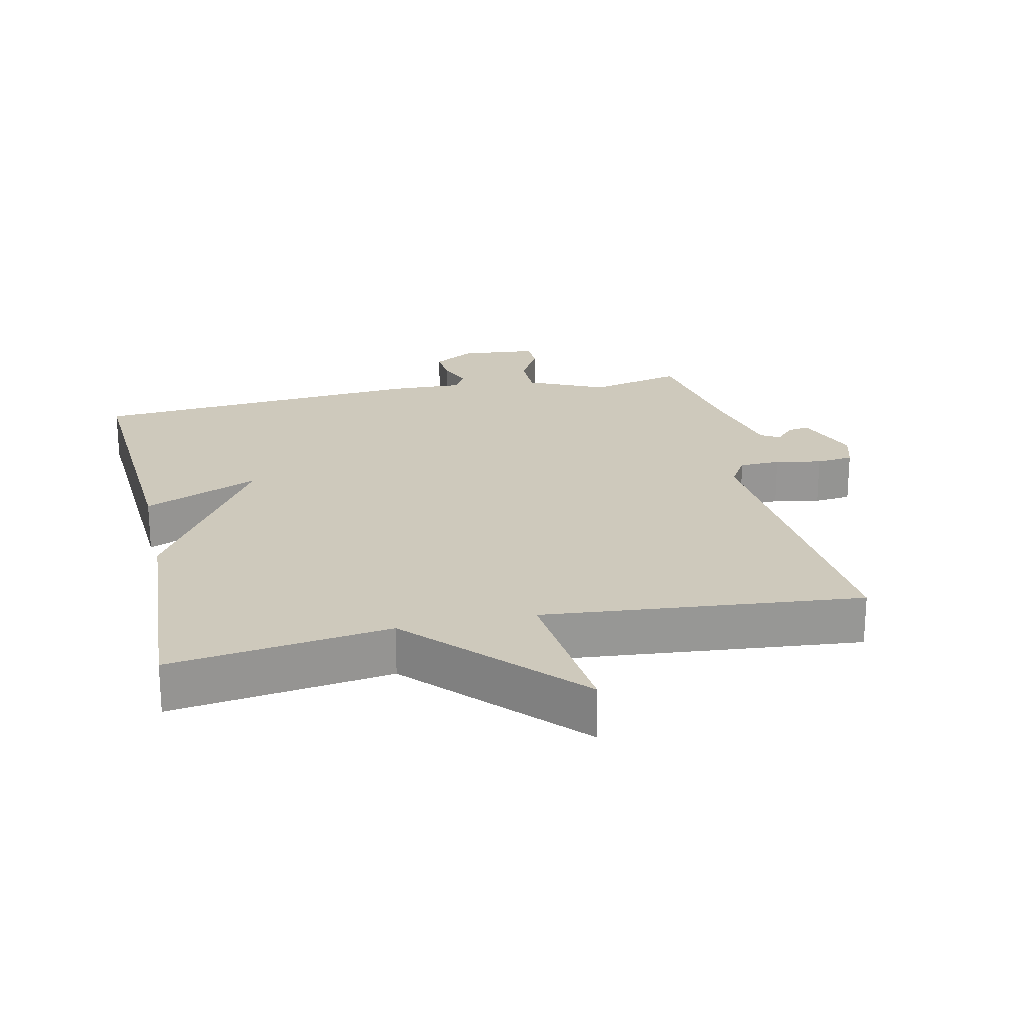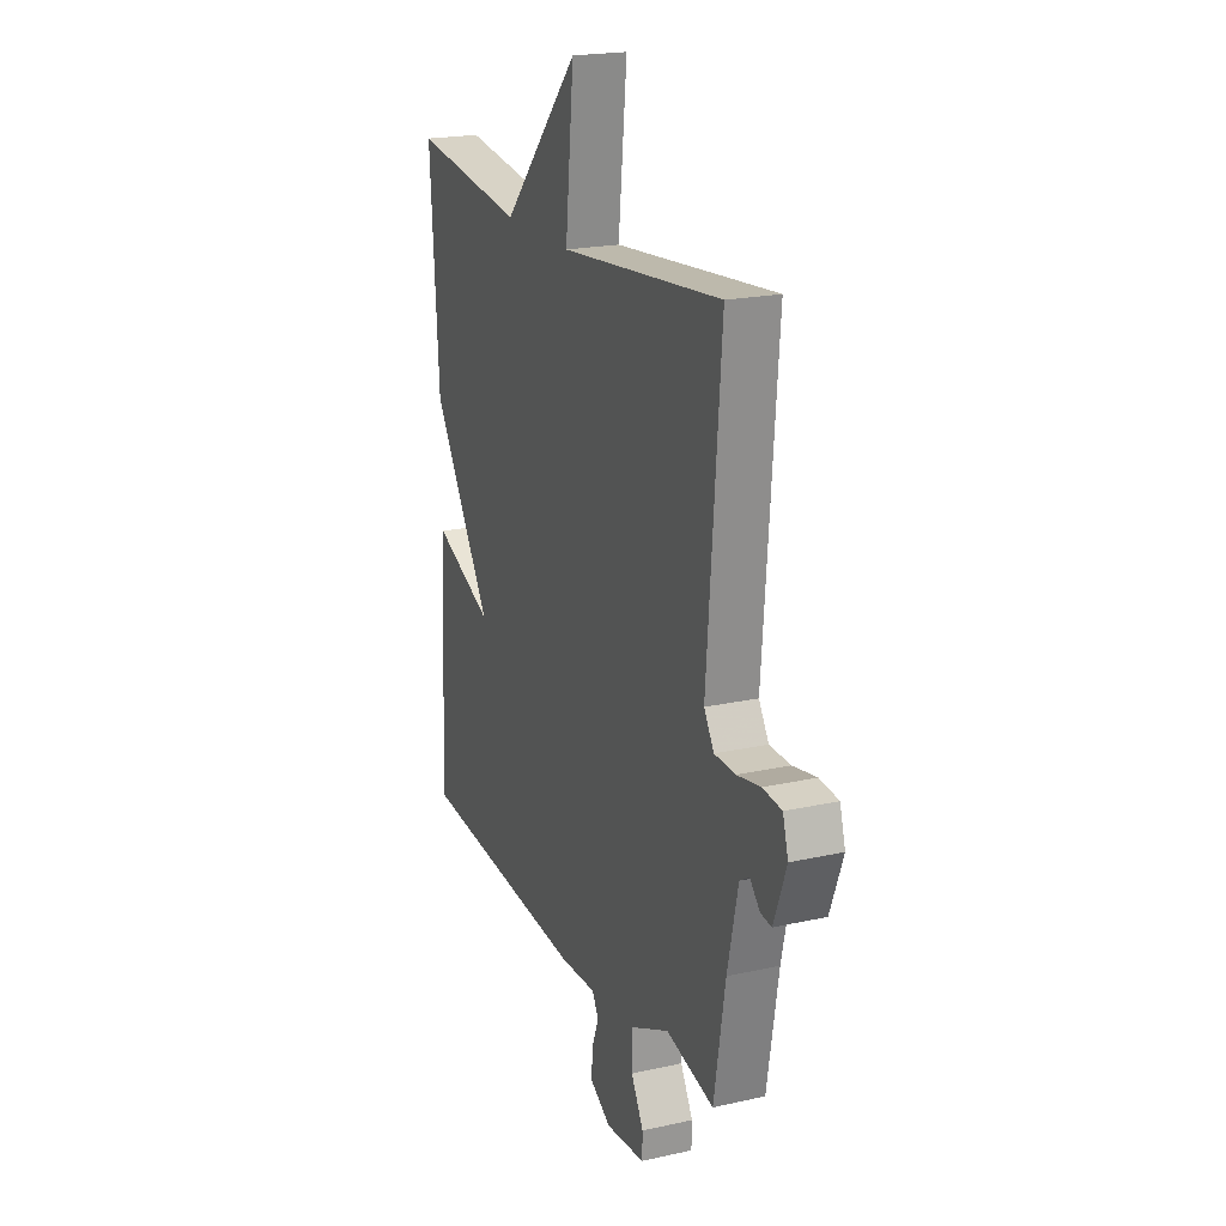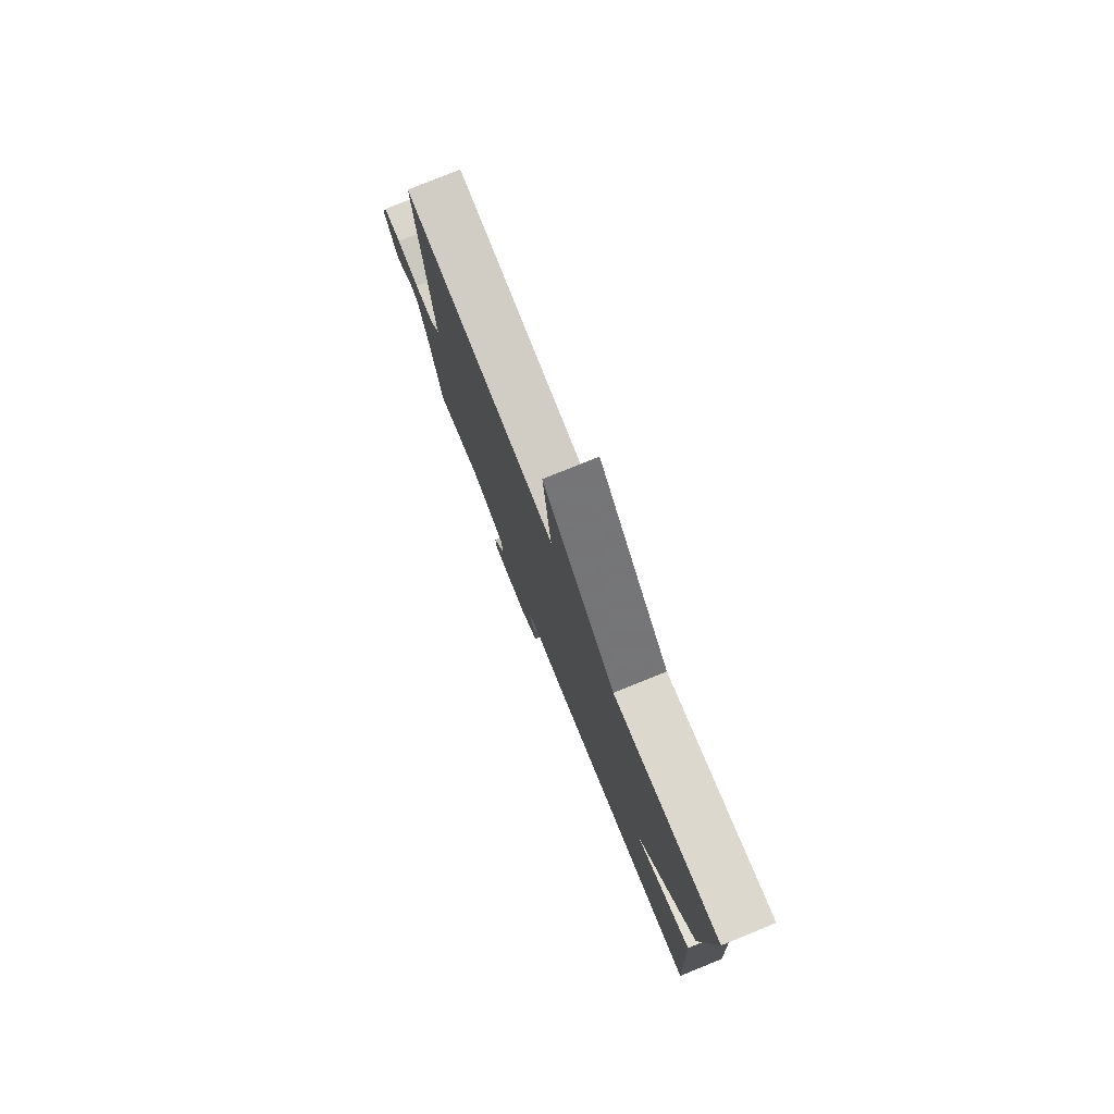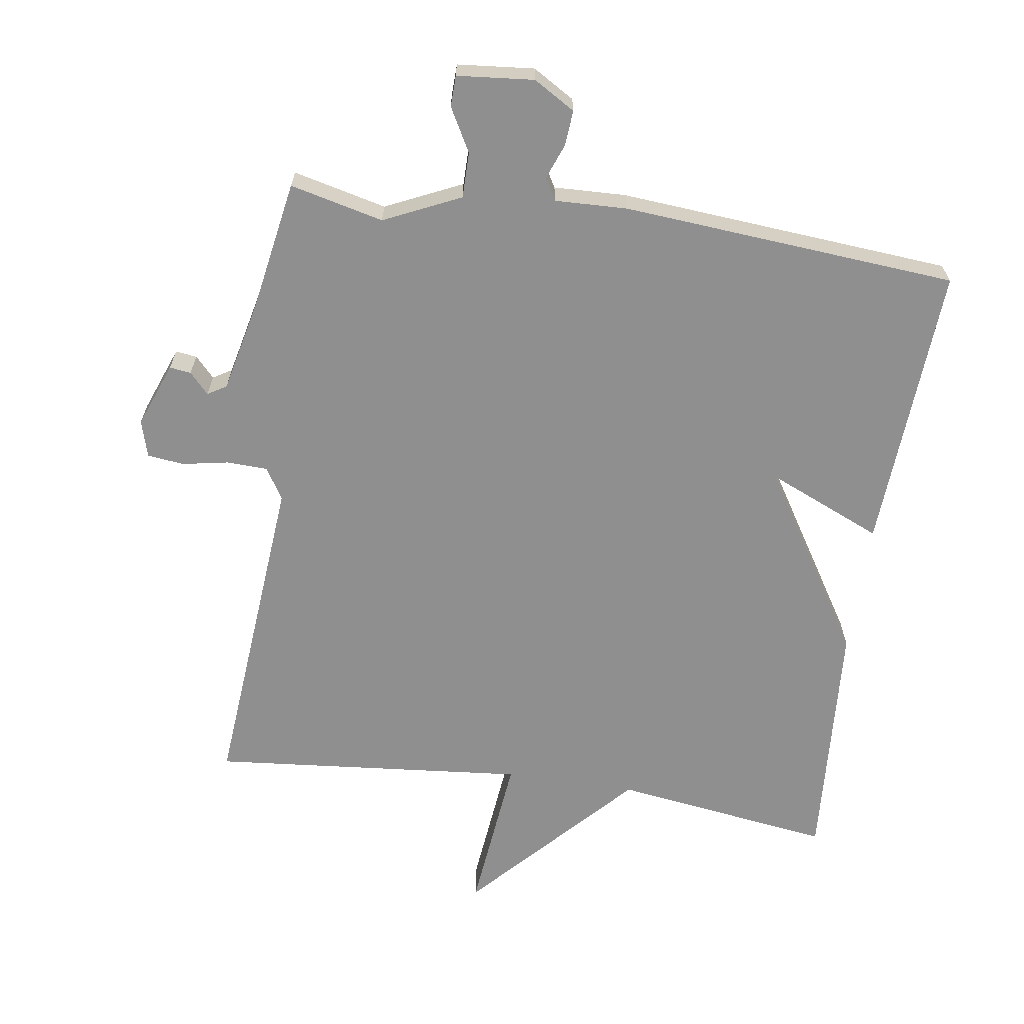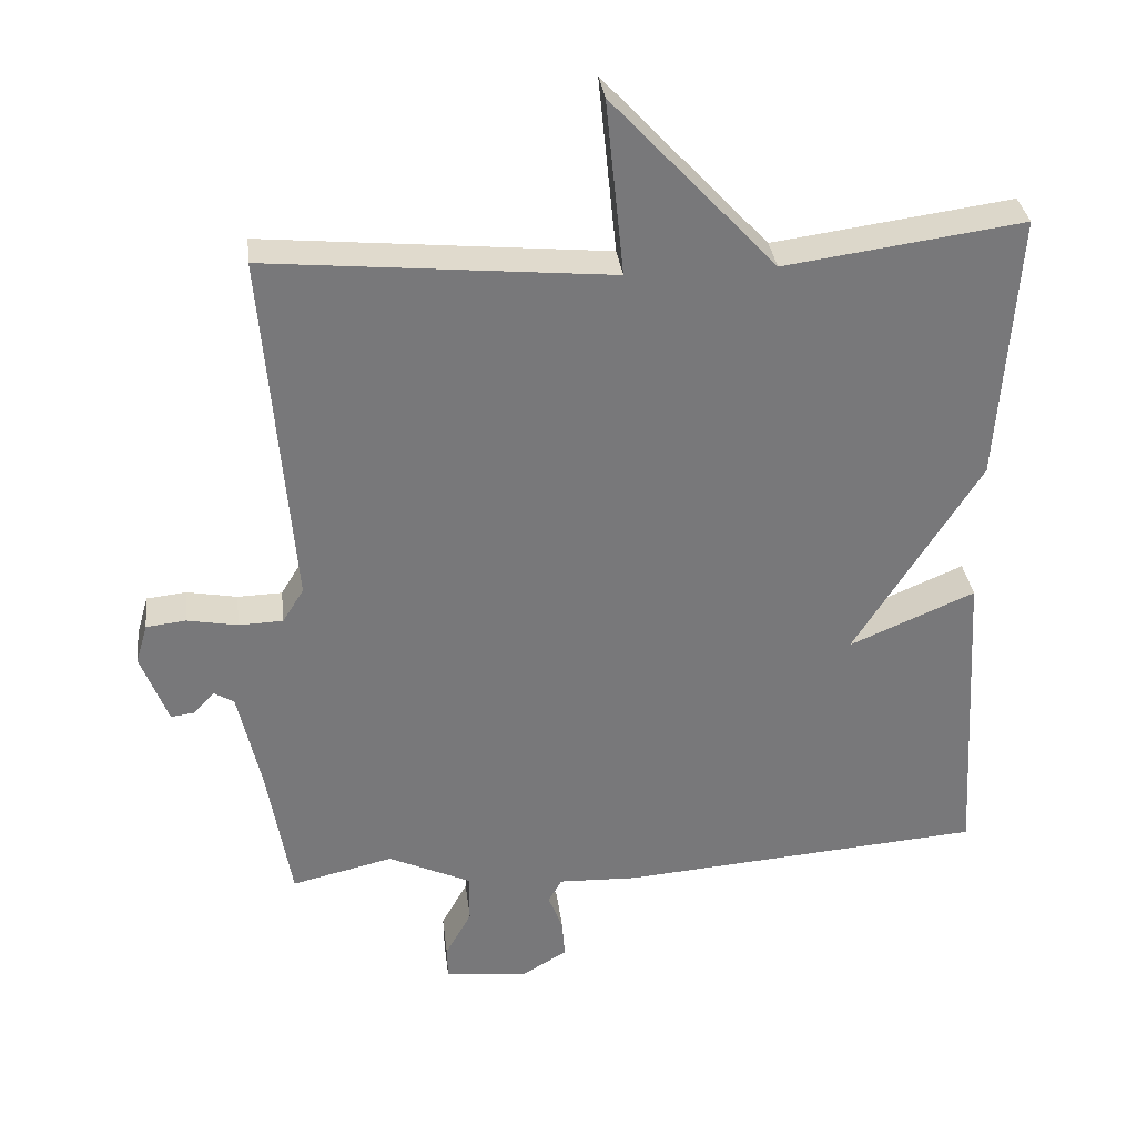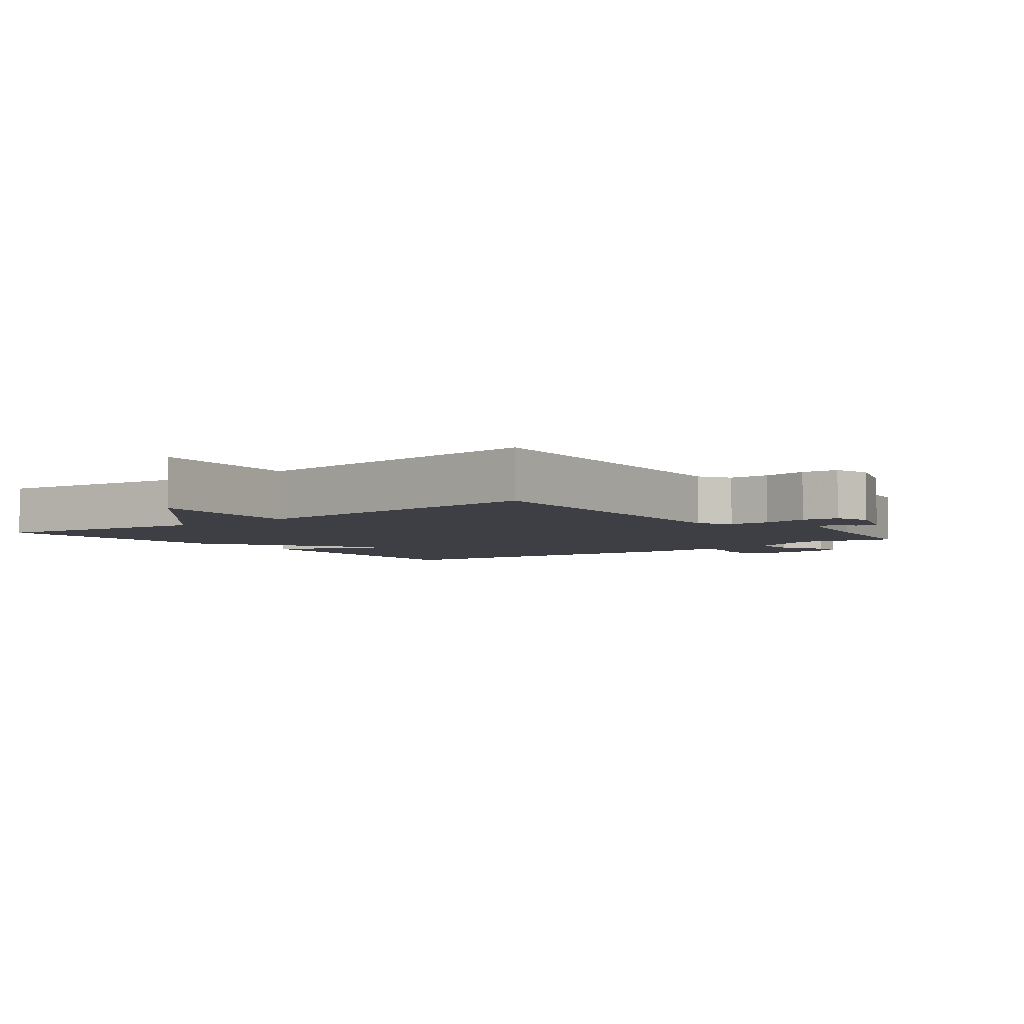
<metadata>
{"format":"obj","ext":"obj","renderer":"f3d","projection":"perspective","resolution":1024,"background":"white","views":[{"elev":22.3,"azim":-12.5,"up":"+Y"},{"elev":20.4,"azim":67.8,"up":"+Z"},{"elev":78.6,"azim":-112.1,"up":"+Z"},{"elev":-65.4,"azim":171.5,"up":"+Y"},{"elev":32.9,"azim":173.1,"up":"+Z"},{"elev":-4.4,"azim":38.3,"up":"+Y"}]}
</metadata>
<code>
v 0.5 0.07 0.5
v 0.46 0.07 0.008
v 0.489 0.07 -0.039
v 0.55 0.07 -0.041
v 0.619 0.07 -0.028
v 0.674 0.07 -0.034
v 0.69 0.07 -0.089
v 0.653 0.07 -0.186
v 0.621 0.07 -0.182
v 0.592 0.07 -0.151
v 0.564 0.07 -0.168
v 0.533 0.07 -0.306
v 0.5 0.07 -0.5
v 0.36 0.07 -0.467
v 0.246 0.07 -0.52
v 0.246 0.07 -0.588
v 0.282 0.07 -0.653
v 0.281 0.07 -0.699
v 0.166 0.07 -0.71
v 0.104 0.07 -0.673
v 0.108 0.07 -0.62
v 0.128 0.07 -0.568
v 0.109 0.07 -0.535
v 0.001 0.07 -0.539
v -0.5 0.07 -0.5
v -0.475 0.07 -0.07
v -0.302 0.07 -0.144
v -0.475 0.07 0.13
v -0.5 0.07 0.5
v -0.172 0.07 0.455
v 0.053 0.07 0.697
v 0.028 0.07 0.455
v 0.5 0 0.5
v 0.46 0 0.008
v 0.489 0 -0.039
v 0.55 0 -0.041
v 0.619 0 -0.028
v 0.674 0 -0.034
v 0.69 0 -0.089
v 0.653 0 -0.186
v 0.621 0 -0.182
v 0.592 0 -0.151
v 0.564 0 -0.168
v 0.533 0 -0.306
v 0.5 0 -0.5
v 0.36 0 -0.467
v 0.246 0 -0.52
v 0.246 0 -0.588
v 0.282 0 -0.653
v 0.281 0 -0.699
v 0.166 0 -0.71
v 0.104 0 -0.673
v 0.108 0 -0.62
v 0.128 0 -0.568
v 0.109 0 -0.535
v 0.001 0 -0.539
v -0.5 0 -0.5
v -0.475 0 -0.07
v -0.302 0 -0.144
v -0.475 0 0.13
v -0.5 0 0.5
v -0.172 0 0.455
v 0.053 0 0.697
v 0.028 0 0.455
f 30 31 32
f 27 28 29 30
f 27 30 32
f 25 26 27
f 24 25 27
f 23 24 27
f 32 1 2
f 27 32 2
f 23 27 2
f 20 21 22
f 19 20 22
f 18 19 22
f 17 18 22
f 16 17 22
f 15 16 22 23
f 23 2 3
f 15 23 3
f 14 15 3
f 14 3 4
f 13 14 4
f 12 13 4
f 8 9 10
f 7 8 10
f 6 7 10
f 5 6 10
f 4 5 10
f 4 10 11
f 4 11 12
f 64 63 62
f 62 61 60 59
f 64 62 59
f 59 58 57
f 59 57 56
f 59 56 55
f 34 33 64
f 34 64 59
f 34 59 55
f 54 53 52
f 54 52 51
f 54 51 50
f 54 50 49
f 54 49 48
f 55 54 48 47
f 35 34 55
f 35 55 47
f 35 47 46
f 36 35 46
f 36 46 45
f 36 45 44
f 42 41 40
f 42 40 39
f 42 39 38
f 42 38 37
f 42 37 36
f 43 42 36
f 44 43 36
f 1 33 34 2
f 2 34 35 3
f 3 35 36 4
f 4 36 37 5
f 5 37 38 6
f 6 38 39 7
f 7 39 40 8
f 8 40 41 9
f 9 41 42 10
f 10 42 43 11
f 11 43 44 12
f 12 44 45 13
f 13 45 46 14
f 14 46 47 15
f 15 47 48 16
f 16 48 49 17
f 17 49 50 18
f 18 50 51 19
f 19 51 52 20
f 20 52 53 21
f 21 53 54 22
f 22 54 55 23
f 23 55 56 24
f 24 56 57 25
f 25 57 58 26
f 26 58 59 27
f 27 59 60 28
f 28 60 61 29
f 29 61 62 30
f 30 62 63 31
f 31 63 64 32
f 32 64 33 1

</code>
